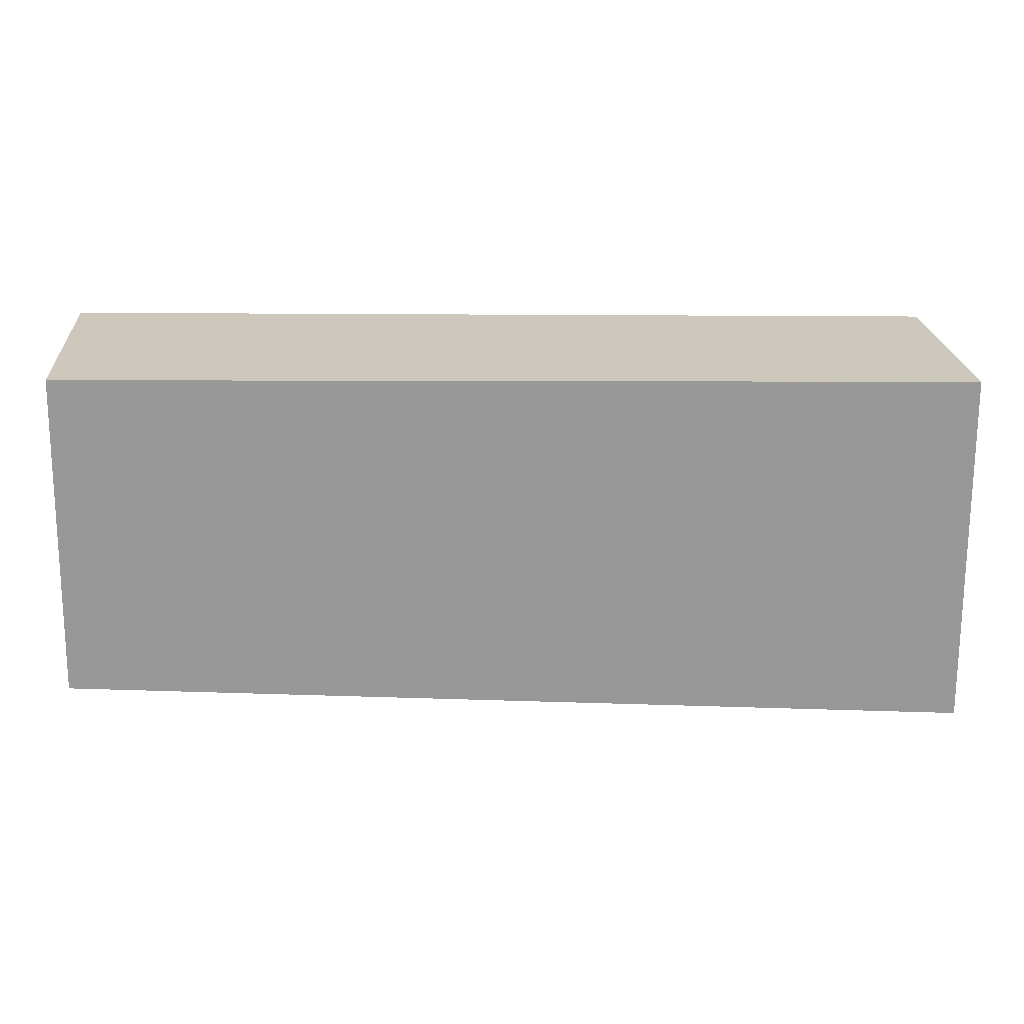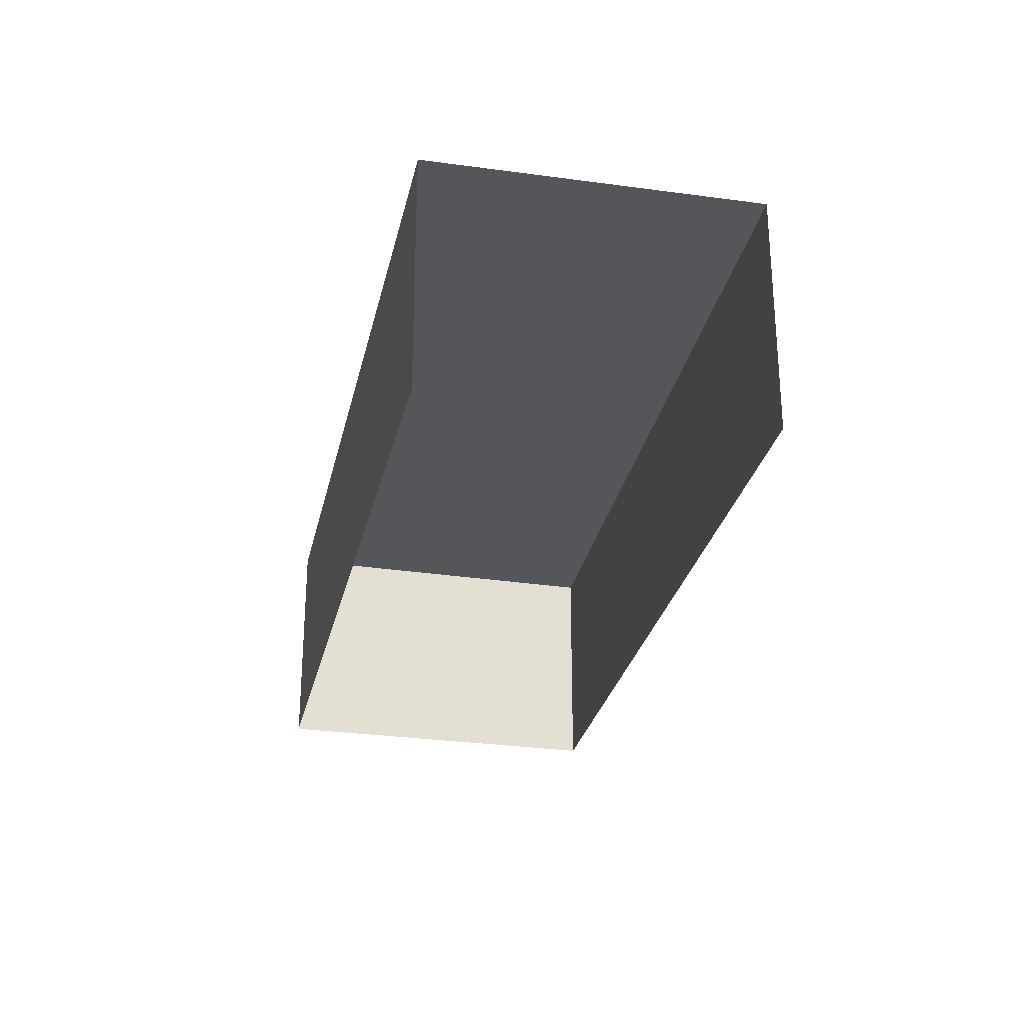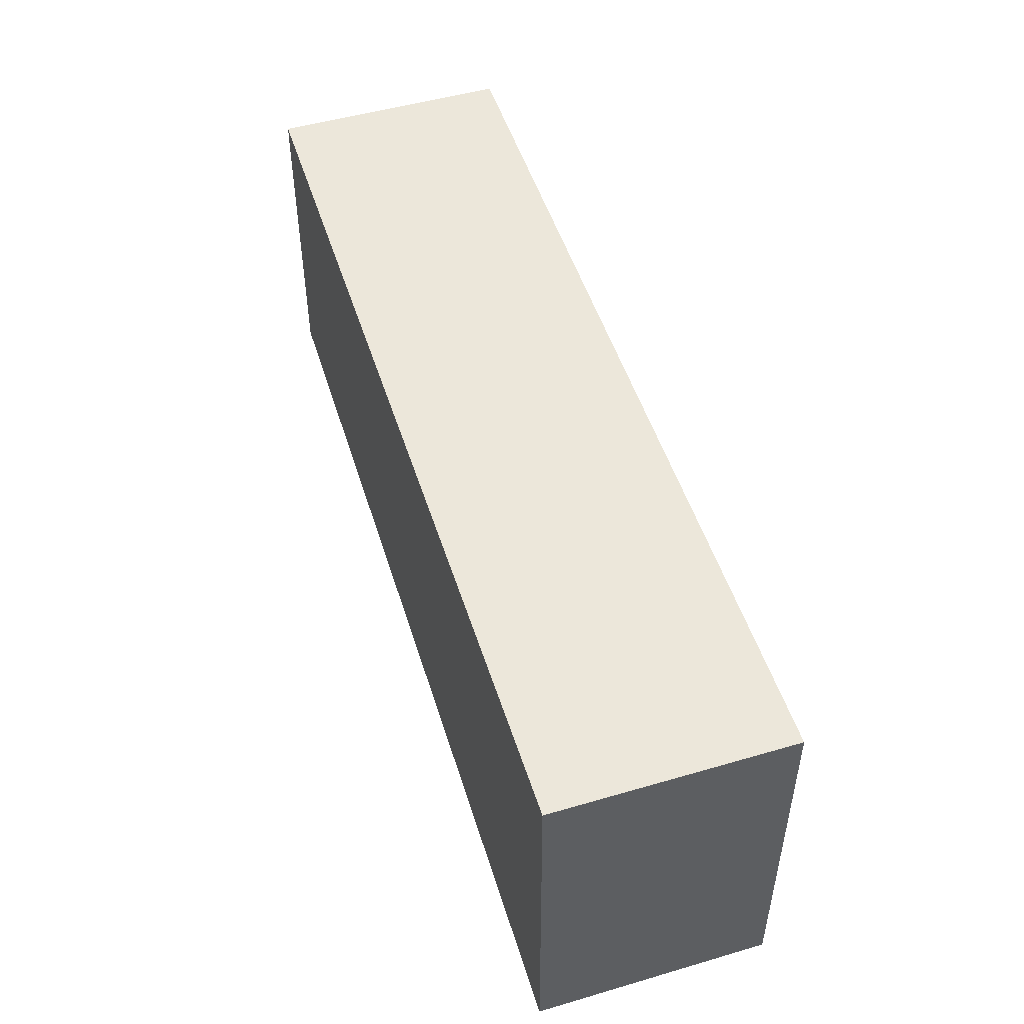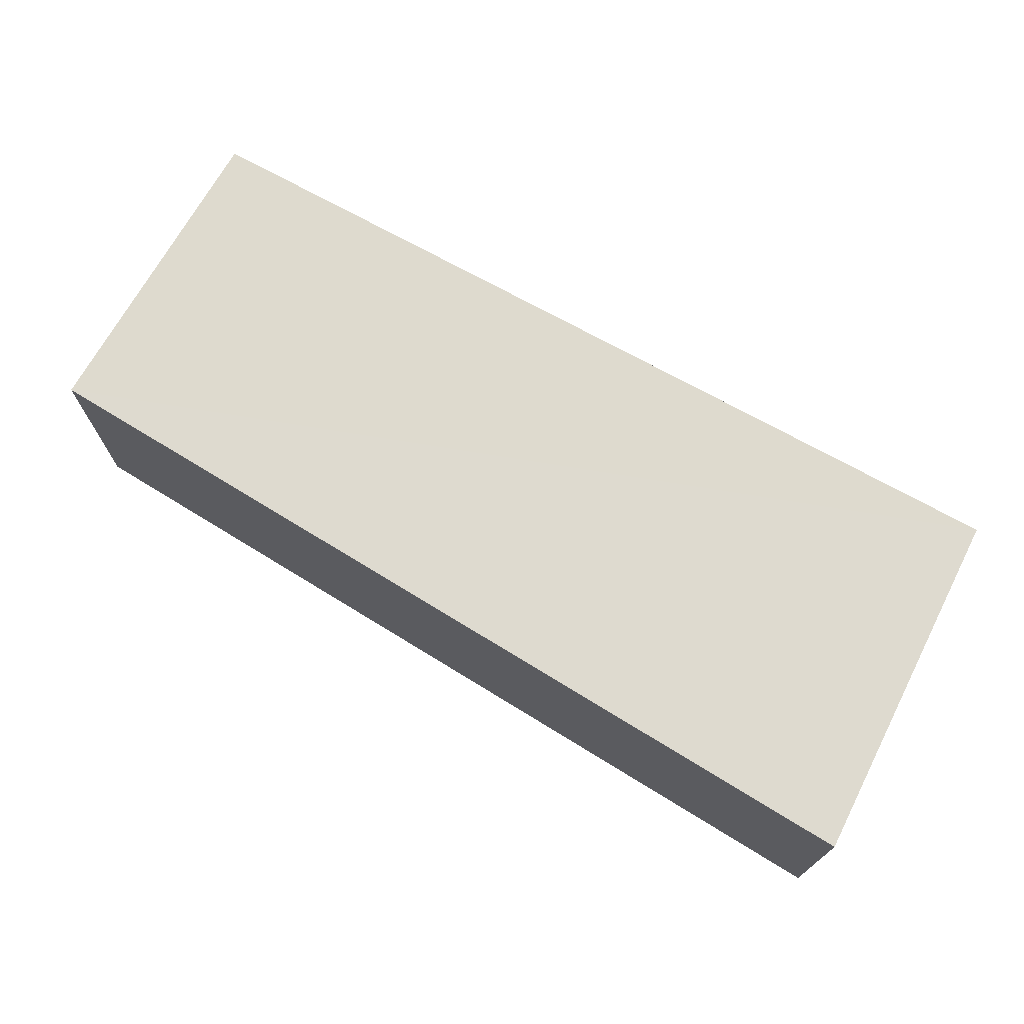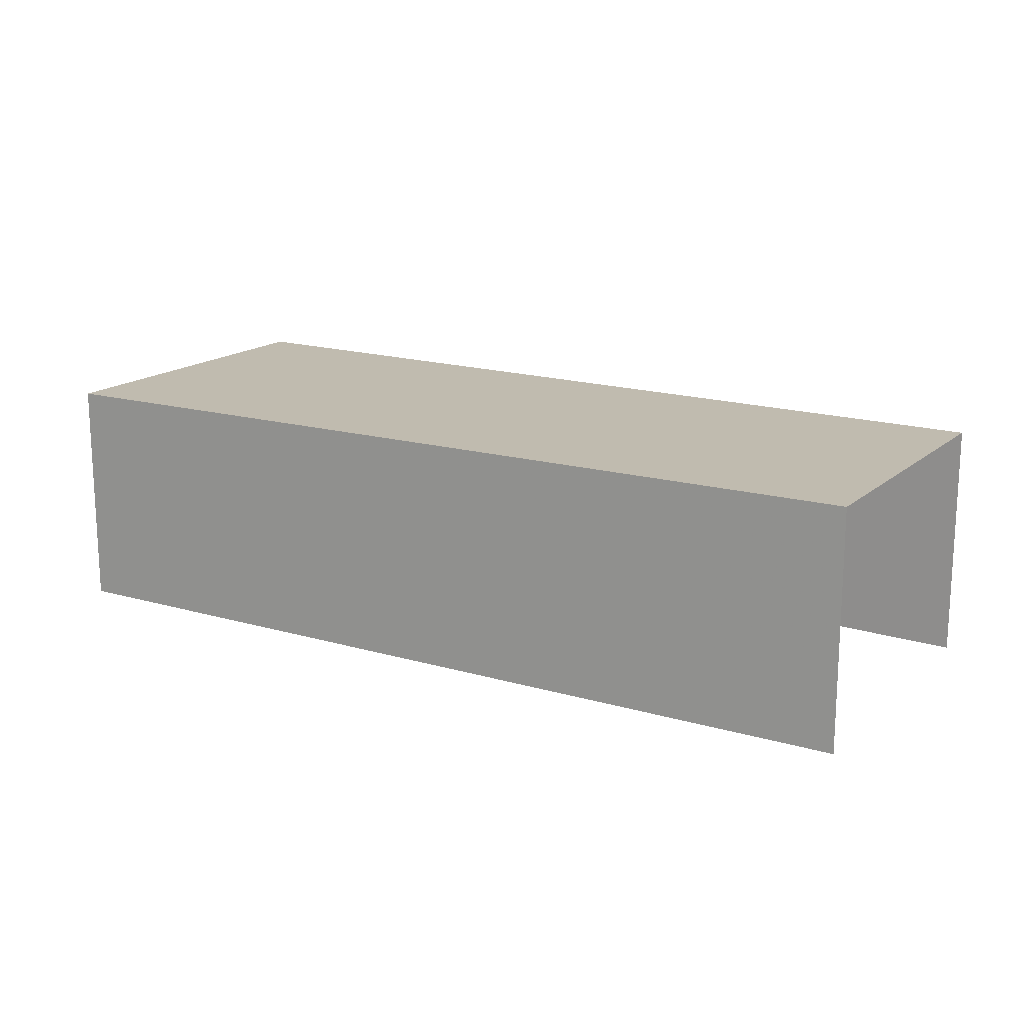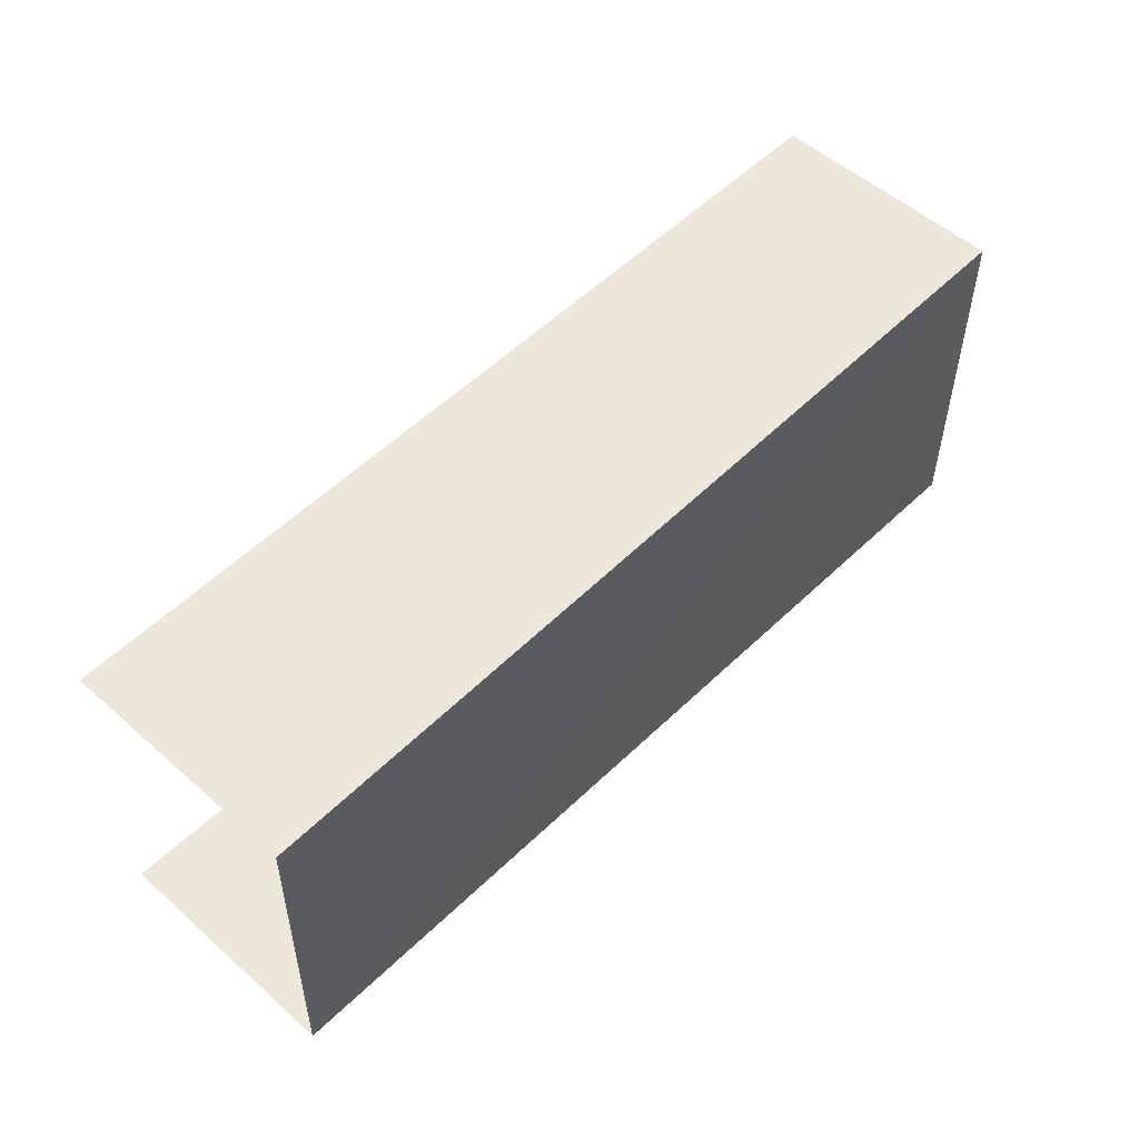
<metadata>
{"format":"obj","ext":"obj","renderer":"f3d","projection":"perspective","resolution":1024,"background":"white","views":[{"elev":21.8,"azim":-4.0,"up":"+Y"},{"elev":-25.4,"azim":-103.5,"up":"+Z"},{"elev":50.4,"azim":72.3,"up":"+Y"},{"elev":71.1,"azim":27.8,"up":"+Z"},{"elev":16.0,"azim":-150.2,"up":"+Z"},{"elev":54.3,"azim":-46.9,"up":"+Y"}]}
</metadata>
<code>
v -3.722e+05 -1.05e+05 27.63
v -3.722e+05 -1.05e+05 27.63
v -3.722e+05 -1.05e+05 27.63
v -3.722e+05 -1.05e+05 27.63
v -3.722e+05 -1.05e+05 33.76
v -3.722e+05 -1.05e+05 33.76
v -3.722e+05 -1.05e+05 33.76
v -3.722e+05 -1.05e+05 33.76
f 1 2 3
f 4 1 3
f 5 2 1
f 5 8 2
f 5 6 7
f 8 5 7
f 6 1 4
f 6 5 1
f 7 3 2
f 8 7 2
f 6 4 3
f 7 6 3

</code>
